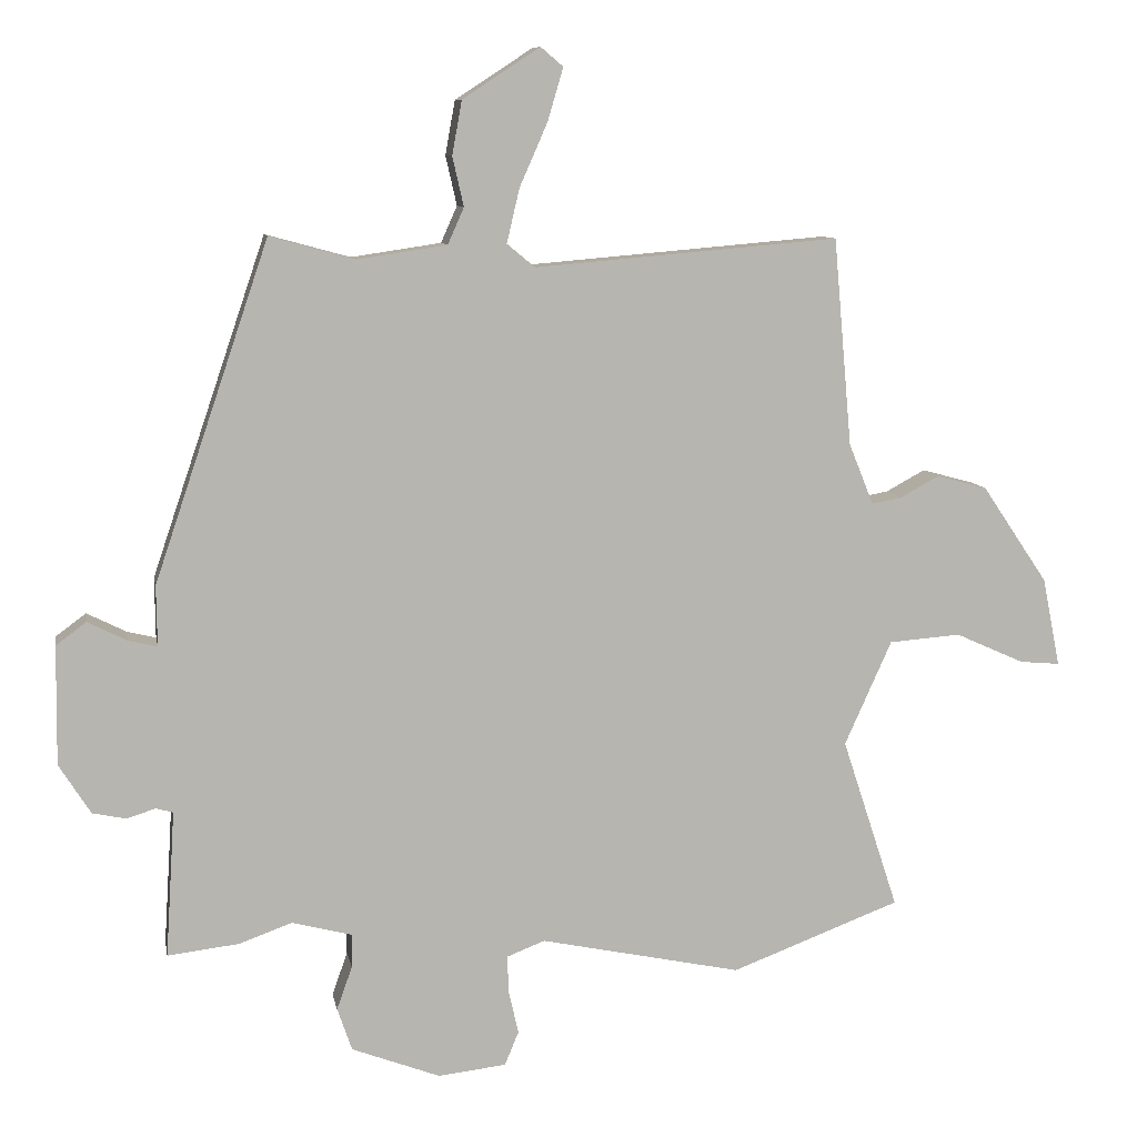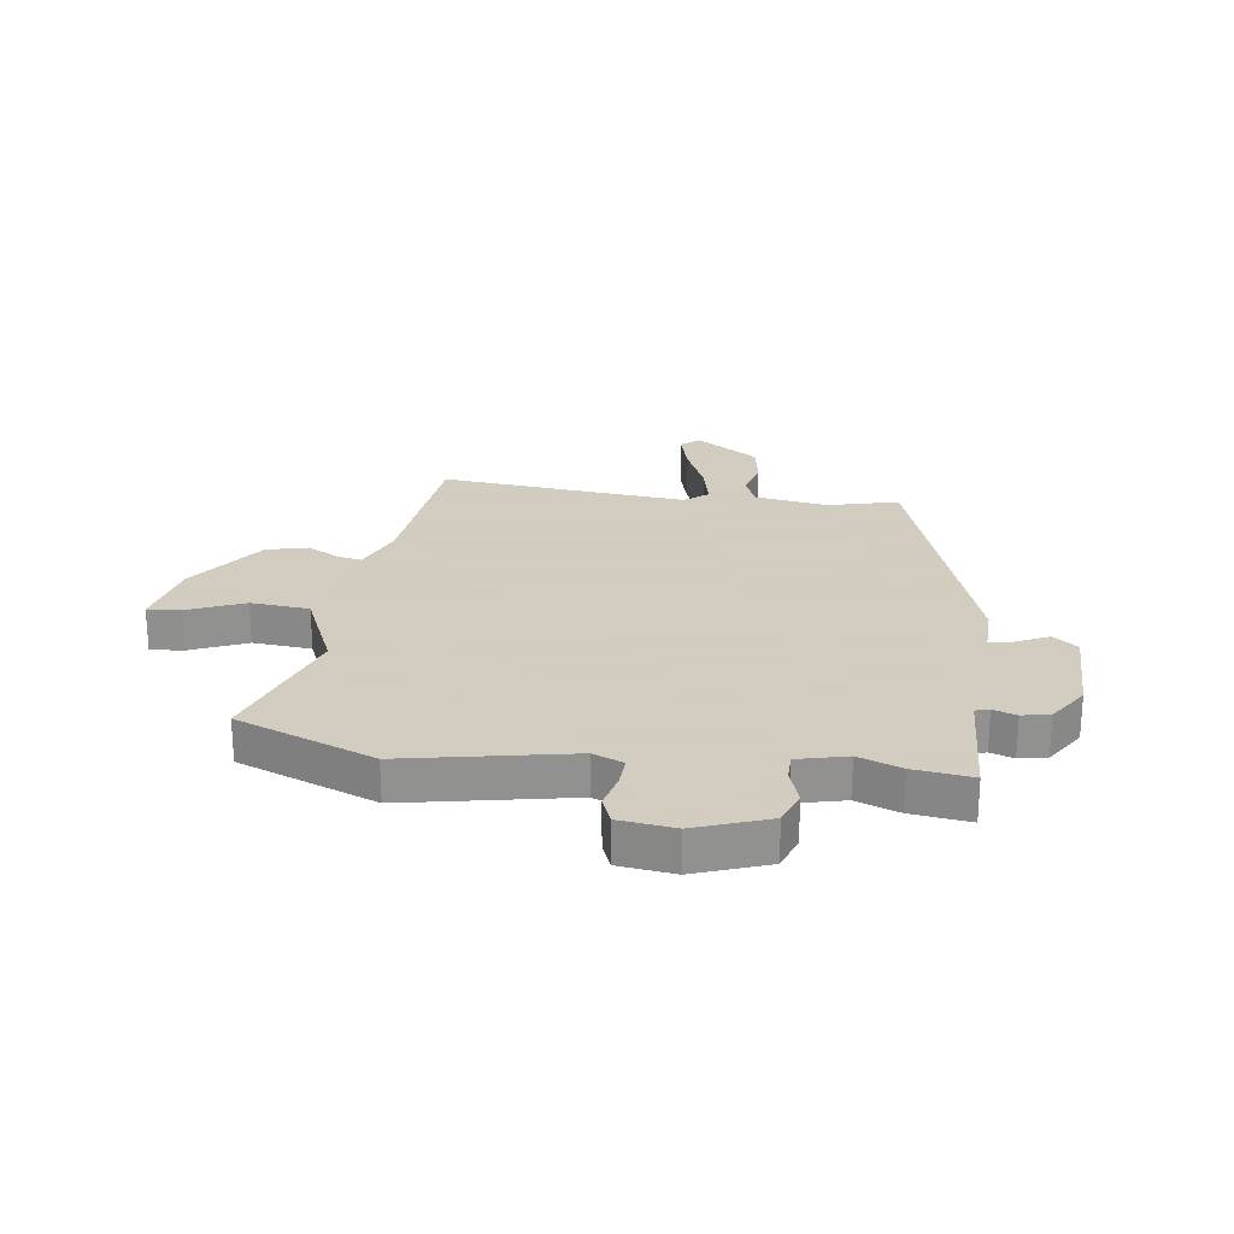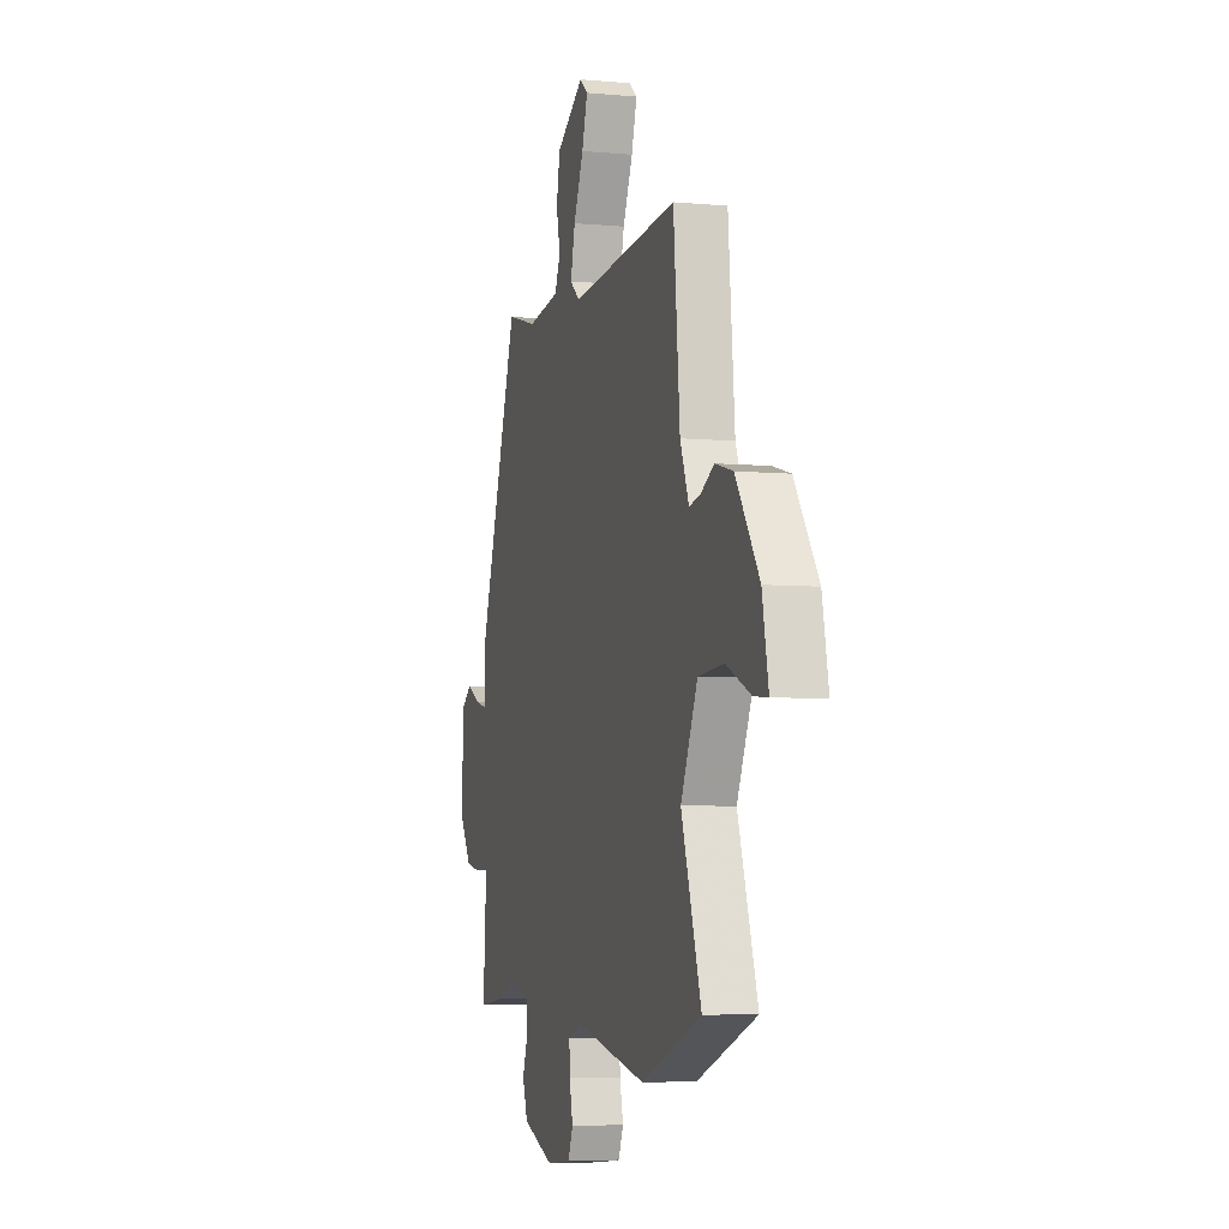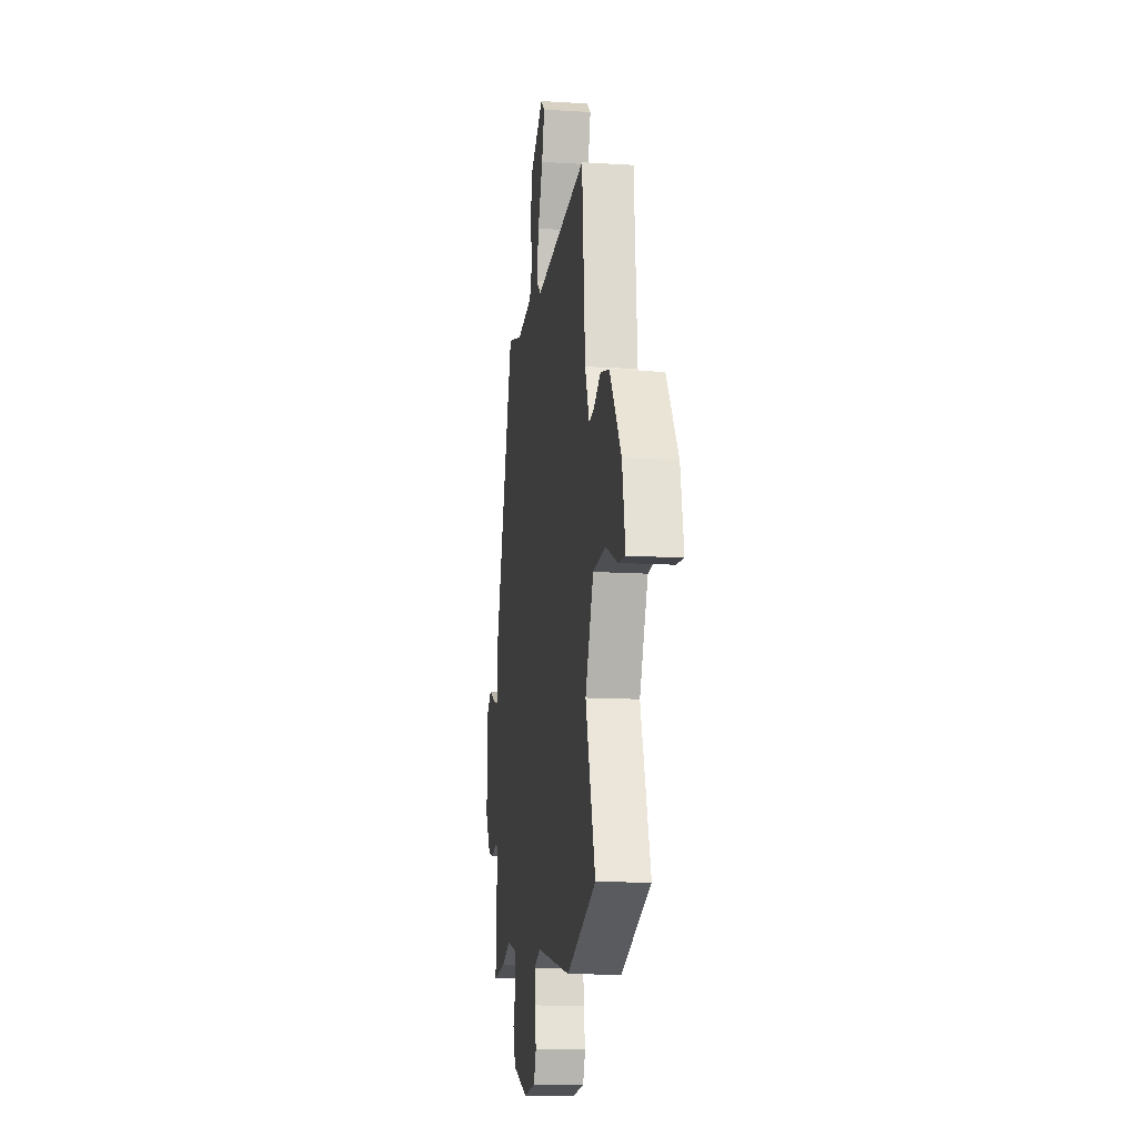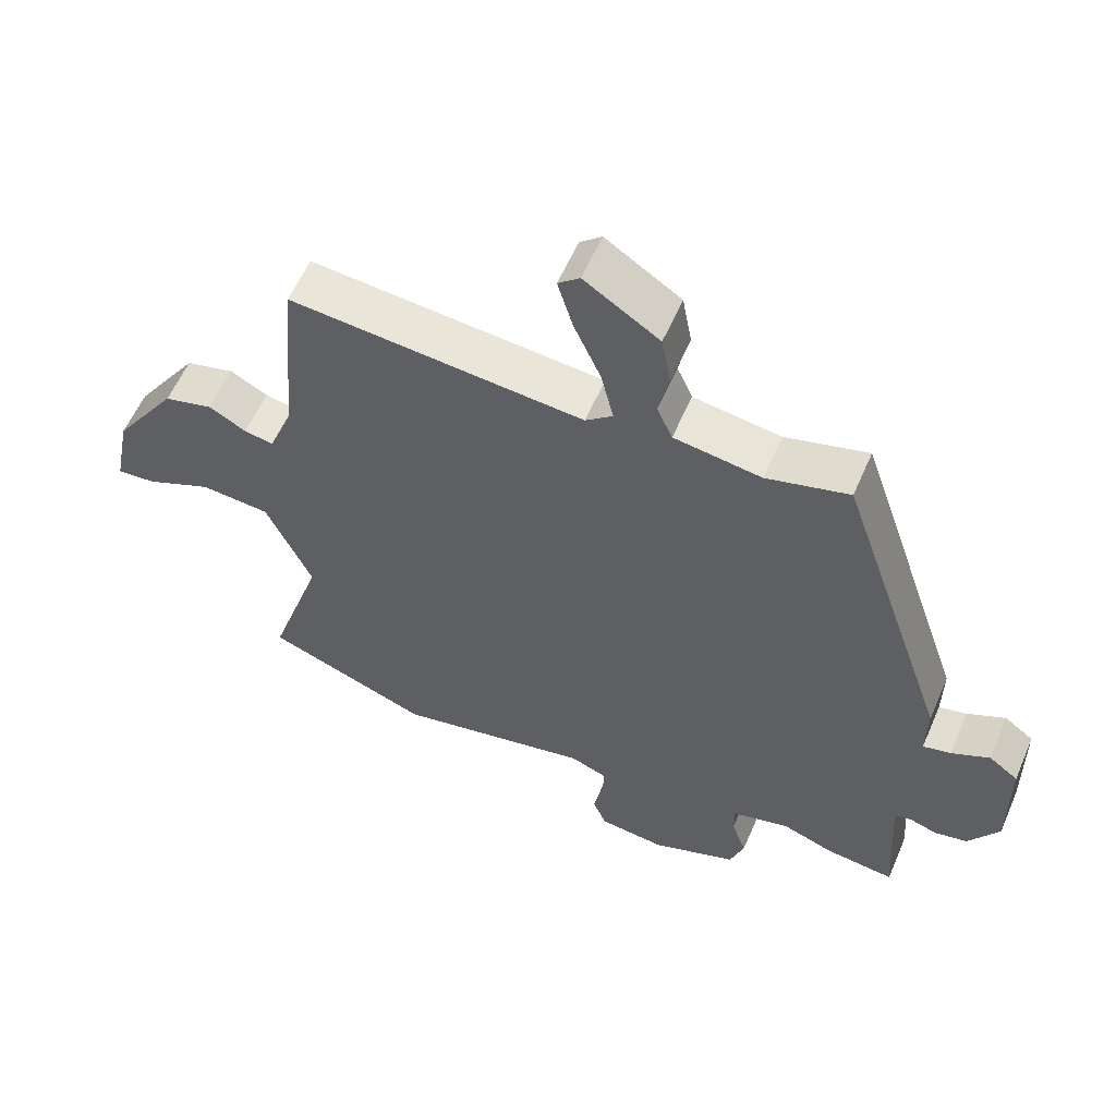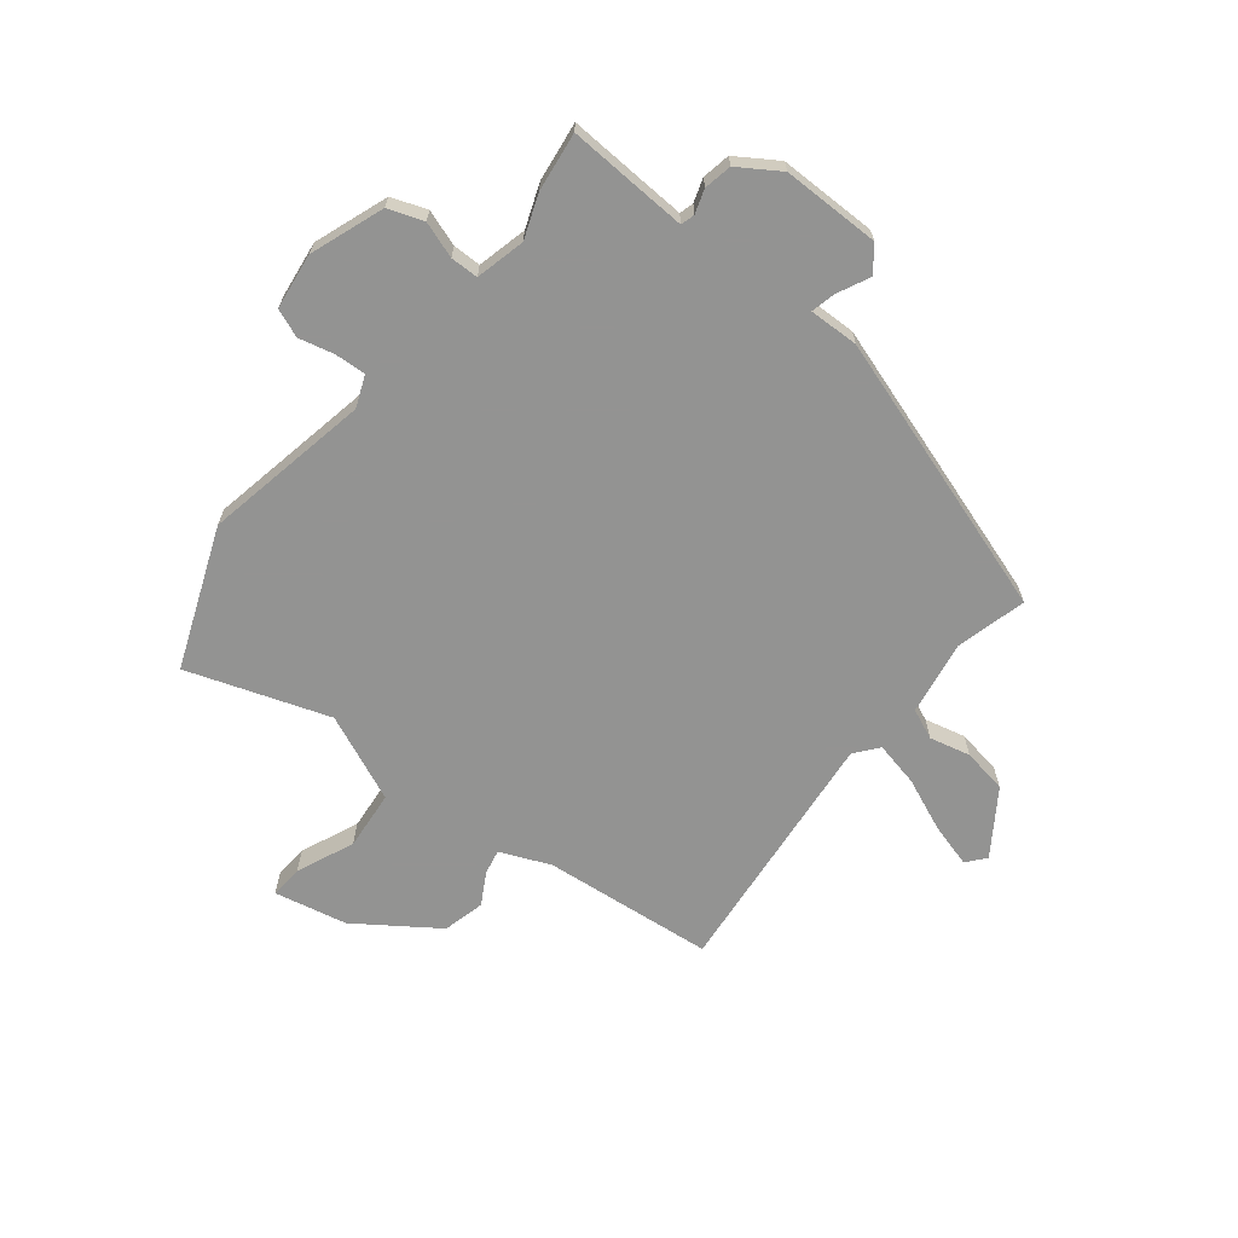
<metadata>
{"format":"obj","ext":"obj","renderer":"f3d","projection":"perspective","resolution":1024,"background":"white","views":[{"elev":9.1,"azim":-10.2,"up":"+Z"},{"elev":24.3,"azim":-171.5,"up":"+Y"},{"elev":-5.4,"azim":73.9,"up":"+Z"},{"elev":-13.4,"azim":82.0,"up":"+Z"},{"elev":58.4,"azim":-156.7,"up":"+Z"},{"elev":-66.7,"azim":-127.7,"up":"+Y"}]}
</metadata>
<code>
v -0.407 0.07 -0.489
v -0.509 0.07 -0.501
v -0.5 0.07 -0.36
v -0.496 0.07 -0.293
v -0.52 0.07 -0.286
v -0.561 0.07 -0.299
v -0.609 0.07 -0.289
v -0.654 0.07 -0.218
v -0.652 0.07 -0.049
v -0.609 0.07 -0.017
v -0.553 0.07 -0.045
v -0.512 0.07 -0.055
v -0.513 0.07 0.031
v -0.35 0.07 0.512
v -0.229 0.07 0.479
v -0.101 0.07 0.498
v -0.078 0.07 0.55
v -0.094 0.07 0.62
v -0.08 0.07 0.697
v 0.03 0.07 0.769
v 0.062 0.07 0.742
v 0.04 0.07 0.667
v 0 0.07 0.576
v -0.018 0.07 0.499
v 0.022 0.07 0.466
v 0.455 0.07 0.503
v 0.481 0.07 0.208
v 0.516 0.07 0.121
v 0.559 0.07 0.129
v 0.614 0.07 0.159
v 0.686 0.07 0.14
v 0.78 0.07 0.001
v 0.805 0.07 -0.125
v 0.748 0.07 -0.12
v 0.65 0.07 -0.076
v 0.548 0.07 -0.084
v 0.481 0.07 -0.233
v 0.561 0.07 -0.477
v 0.32 0.07 -0.568
v 0.033 0.07 -0.508
v -0.021 0.07 -0.529
v -0.019 0.07 -0.582
v -0.005 0.07 -0.644
v -0.025 0.07 -0.692
v -0.122 0.07 -0.703
v -0.248 0.07 -0.655
v -0.269 0.07 -0.594
v -0.247 0.07 -0.532
v -0.247 0.07 -0.484
v -0.332 0.07 -0.462
v -0.407 0 -0.489
v -0.509 0 -0.501
v -0.5 0 -0.36
v -0.496 0 -0.293
v -0.52 0 -0.286
v -0.561 0 -0.299
v -0.609 0 -0.289
v -0.654 0 -0.218
v -0.652 0 -0.049
v -0.609 0 -0.017
v -0.553 0 -0.045
v -0.512 0 -0.055
v -0.513 0 0.031
v -0.35 0 0.512
v -0.229 0 0.479
v -0.101 0 0.498
v -0.078 0 0.55
v -0.094 0 0.62
v -0.08 0 0.697
v 0.03 0 0.769
v 0.062 0 0.742
v 0.04 0 0.667
v 0 0 0.576
v -0.018 0 0.499
v 0.022 0 0.466
v 0.455 0 0.503
v 0.481 0 0.208
v 0.516 0 0.121
v 0.559 0 0.129
v 0.614 0 0.159
v 0.686 0 0.14
v 0.78 0 0.001
v 0.805 0 -0.125
v 0.748 0 -0.12
v 0.65 0 -0.076
v 0.548 0 -0.084
v 0.481 0 -0.233
v 0.561 0 -0.477
v 0.32 0 -0.568
v 0.033 0 -0.508
v -0.021 0 -0.529
v -0.019 0 -0.582
v -0.005 0 -0.644
v -0.025 0 -0.692
v -0.122 0 -0.703
v -0.248 0 -0.655
v -0.269 0 -0.594
v -0.247 0 -0.532
v -0.247 0 -0.484
v -0.332 0 -0.462
f 45 46 47 48
f 45 48 49
f 42 43 44 45
f 41 42 45 49
f 40 41 49 50
f 37 38 39 40
f 36 37 40 50
f 32 33 34 35
f 32 35 36
f 29 30 31 32
f 28 29 32 36
f 27 28 36 50
f 25 26 27 50
f 20 21 22 23
f 20 23 24
f 17 18 19 20
f 16 17 20 24
f 15 16 24 25
f 12 13 14 15
f 8 9 10 11
f 8 11 12
f 5 6 7 8
f 4 5 8 12
f 50 1 2 3
f 50 3 4
f 15 25 50
f 4 12 15 50
f 98 97 96 95
f 99 98 95
f 95 94 93 92
f 99 95 92 91
f 100 99 91 90
f 90 89 88 87
f 100 90 87 86
f 85 84 83 82
f 86 85 82
f 82 81 80 79
f 86 82 79 78
f 100 86 78 77
f 100 77 76 75
f 73 72 71 70
f 74 73 70
f 70 69 68 67
f 74 70 67 66
f 75 74 66 65
f 65 64 63 62
f 61 60 59 58
f 62 61 58
f 58 57 56 55
f 62 58 55 54
f 53 52 51 100
f 54 53 100
f 100 75 65
f 100 65 62 54
f 1 51 52 2
f 2 52 53 3
f 3 53 54 4
f 4 54 55 5
f 5 55 56 6
f 6 56 57 7
f 7 57 58 8
f 8 58 59 9
f 9 59 60 10
f 10 60 61 11
f 11 61 62 12
f 12 62 63 13
f 13 63 64 14
f 14 64 65 15
f 15 65 66 16
f 16 66 67 17
f 17 67 68 18
f 18 68 69 19
f 19 69 70 20
f 20 70 71 21
f 21 71 72 22
f 22 72 73 23
f 23 73 74 24
f 24 74 75 25
f 25 75 76 26
f 26 76 77 27
f 27 77 78 28
f 28 78 79 29
f 29 79 80 30
f 30 80 81 31
f 31 81 82 32
f 32 82 83 33
f 33 83 84 34
f 34 84 85 35
f 35 85 86 36
f 36 86 87 37
f 37 87 88 38
f 38 88 89 39
f 39 89 90 40
f 40 90 91 41
f 41 91 92 42
f 42 92 93 43
f 43 93 94 44
f 44 94 95 45
f 45 95 96 46
f 46 96 97 47
f 47 97 98 48
f 48 98 99 49
f 49 99 100 50
f 50 100 51 1

</code>
